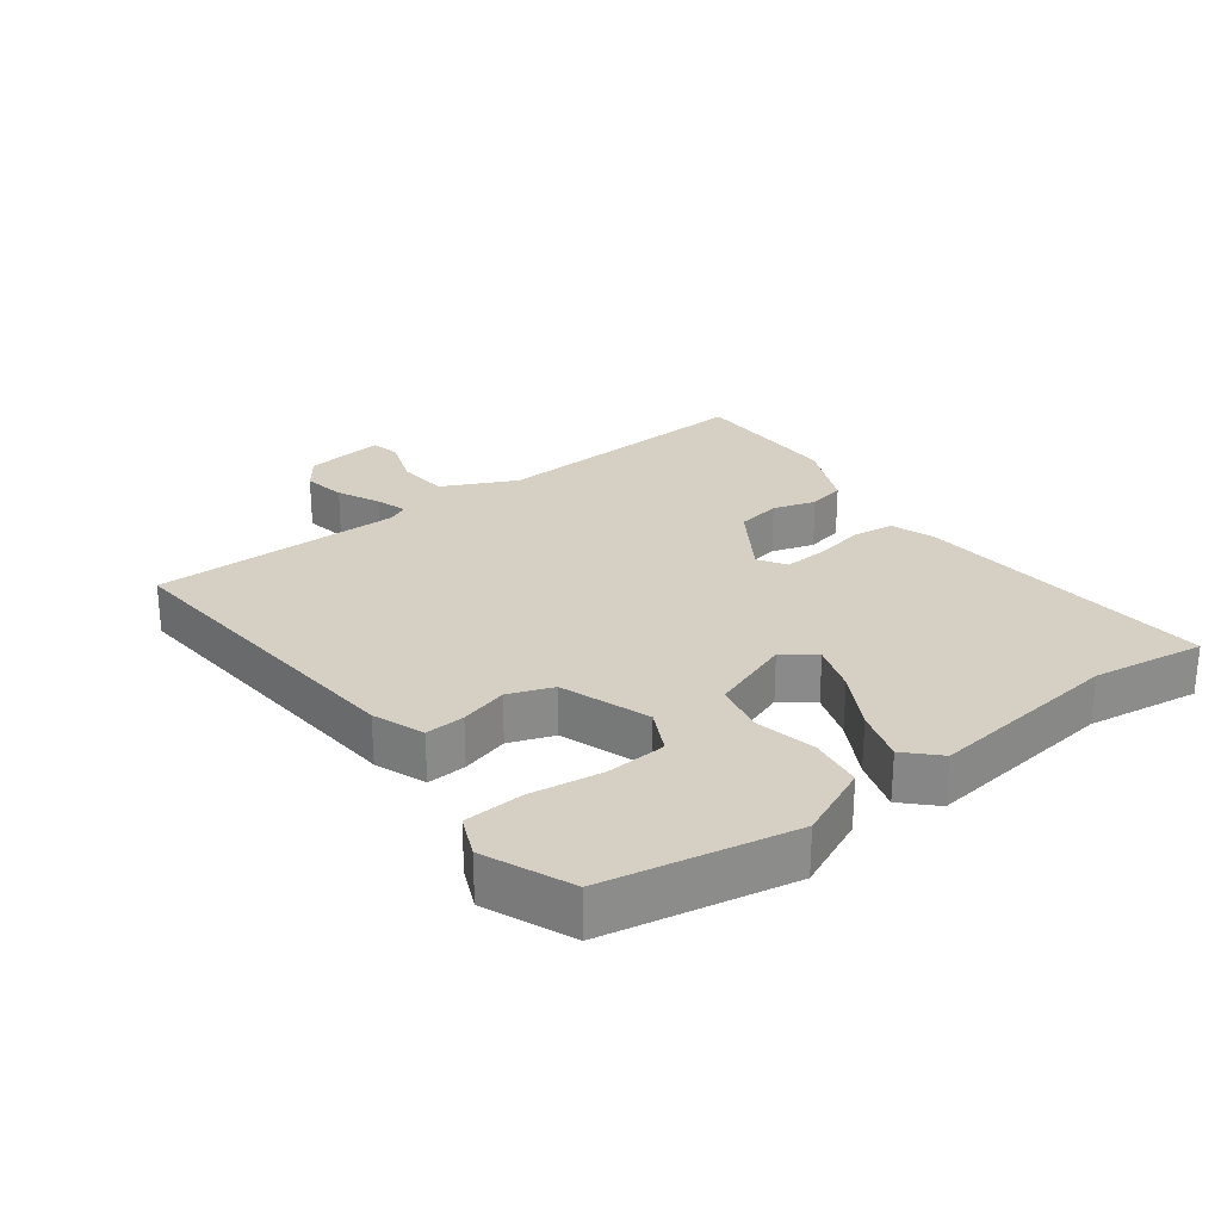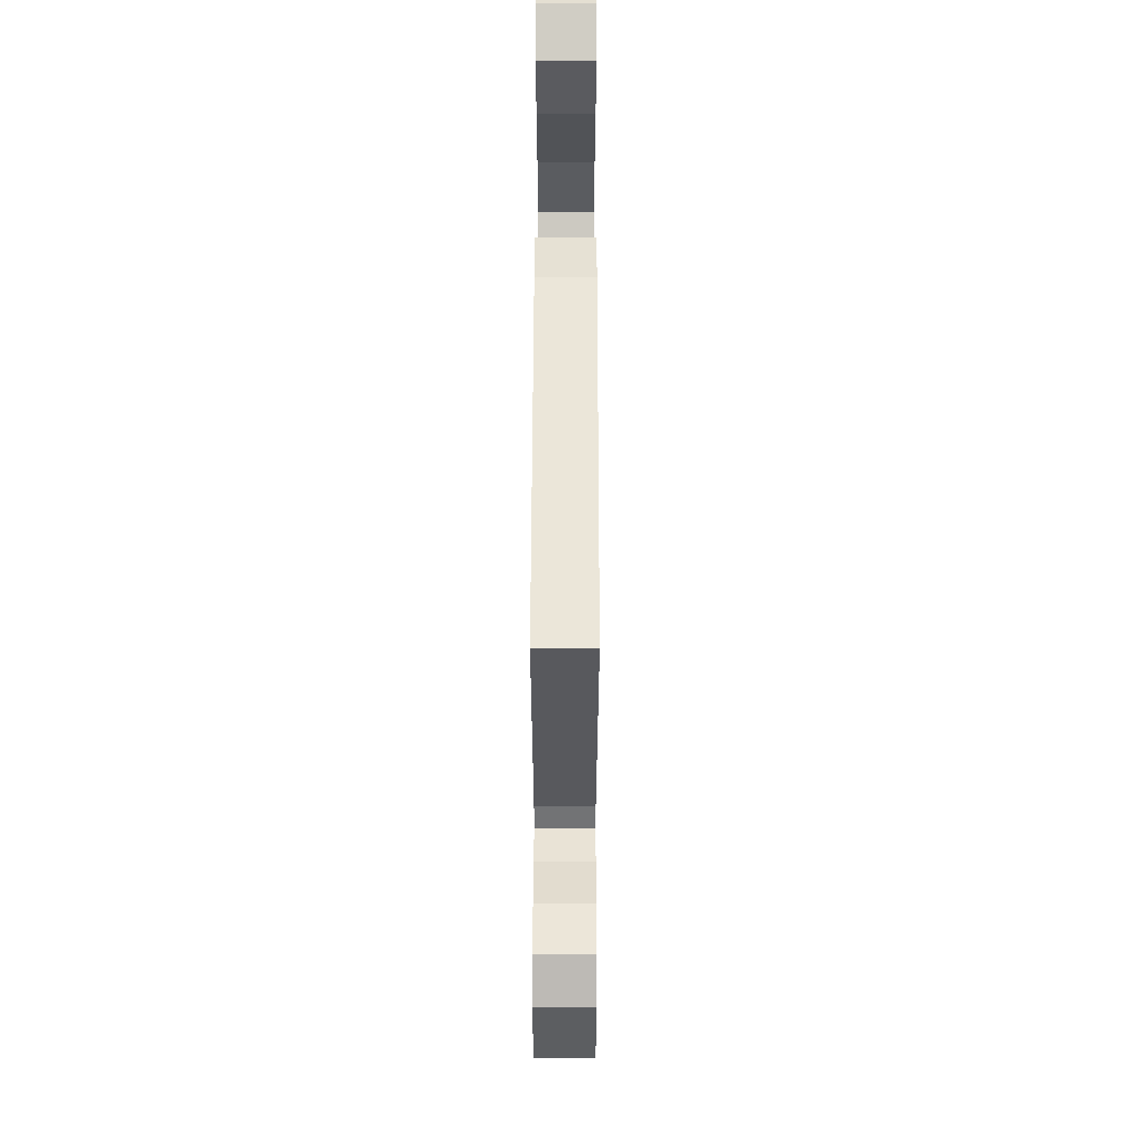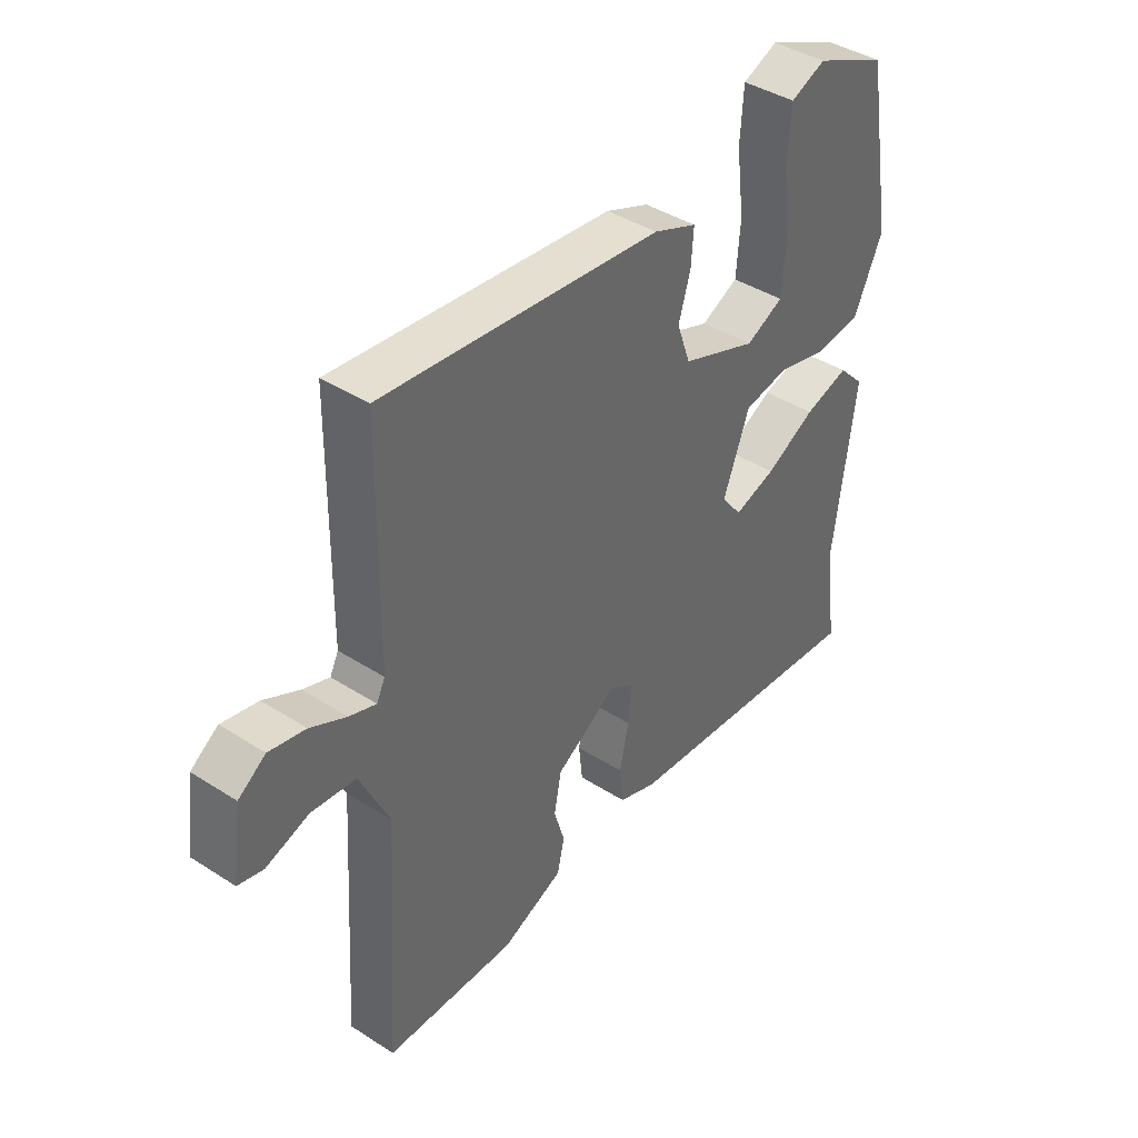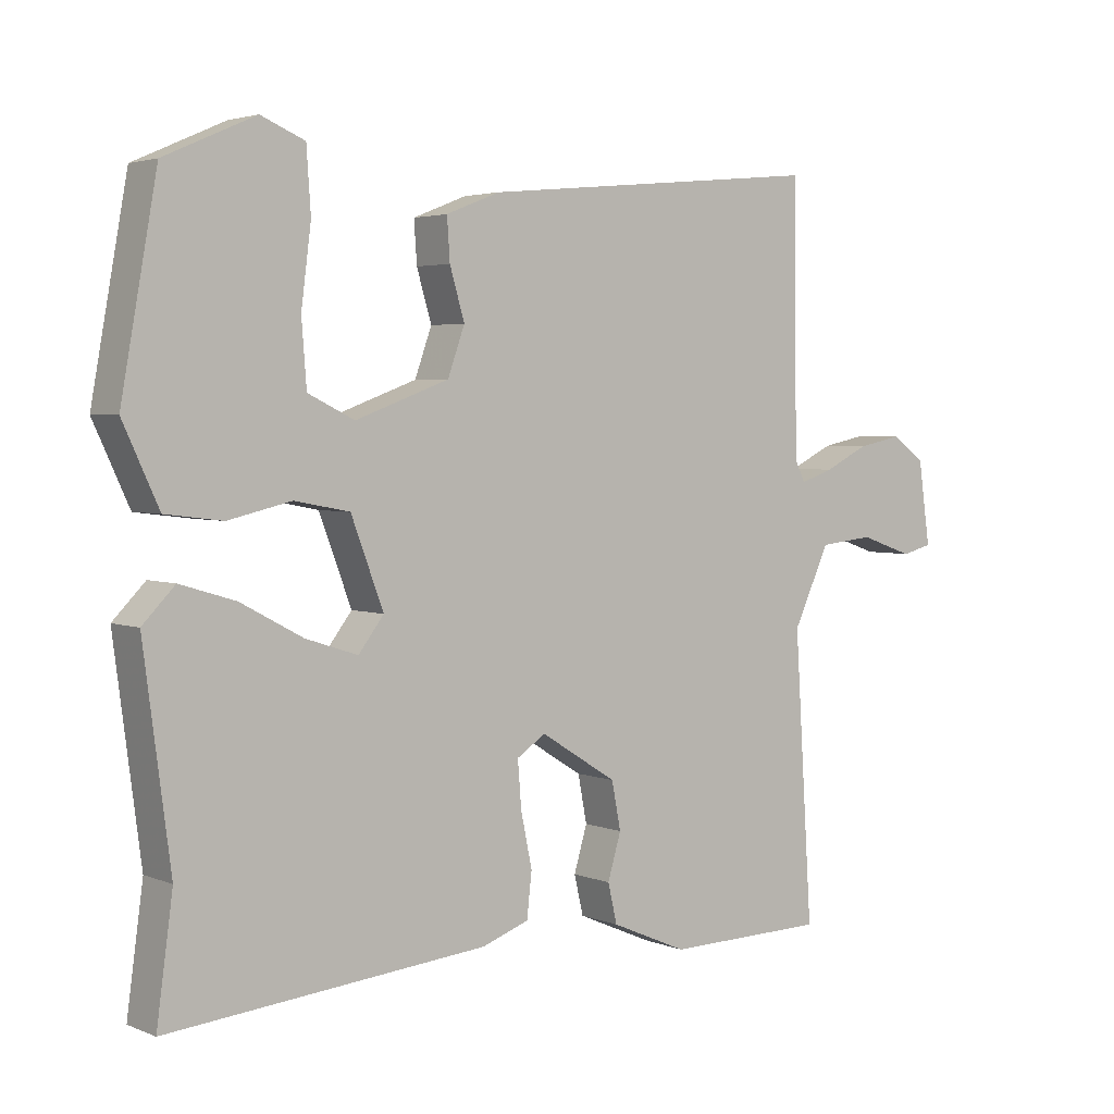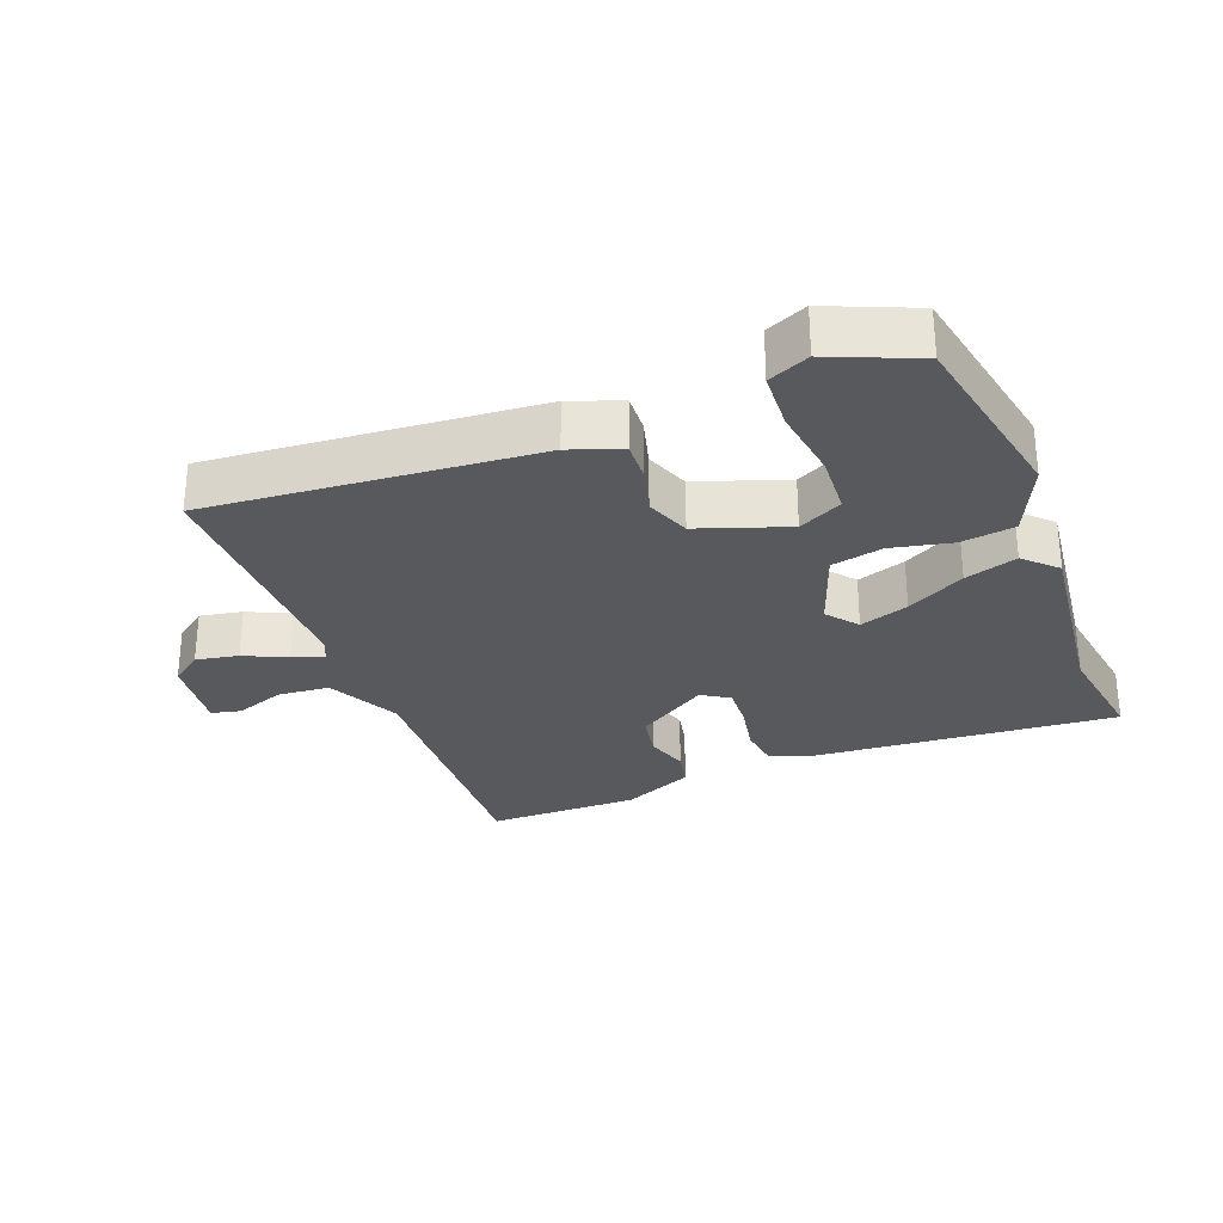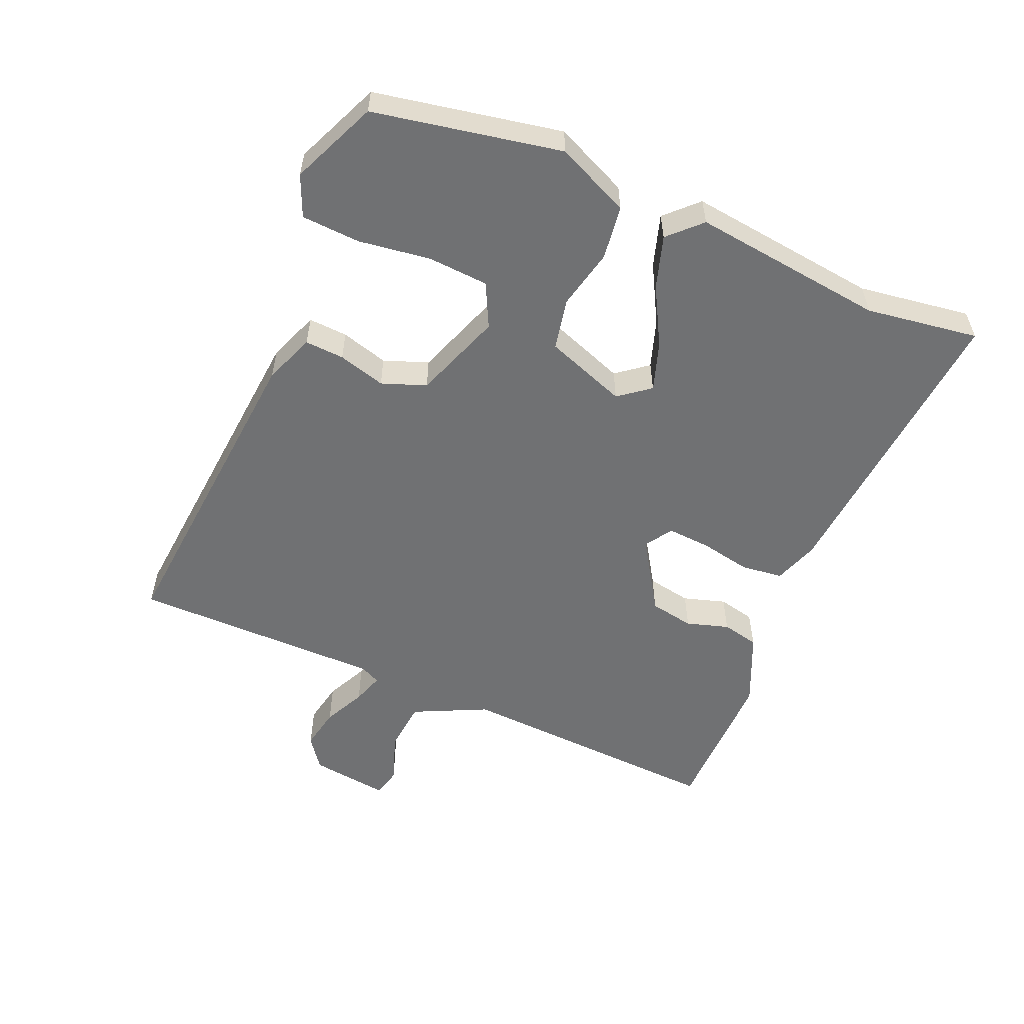
<metadata>
{"format":"obj","ext":"obj","renderer":"f3d","projection":"perspective","resolution":1024,"background":"white","views":[{"elev":26.4,"azim":53.8,"up":"+Y"},{"elev":60.8,"azim":-89.9,"up":"+Z"},{"elev":41.0,"azim":-52.0,"up":"+Z"},{"elev":3.4,"azim":142.4,"up":"+Z"},{"elev":-29.0,"azim":22.1,"up":"+Y"},{"elev":-55.2,"azim":67.4,"up":"+Y"}]}
</metadata>
<code>
v 0.478 0.07 -0.338
v 0.501 0.07 -0.508
v 0.048 0.07 -0.466
v -0.019 0.07 -0.442
v -0.026 0.07 -0.379
v -0.01 0.07 -0.302
v -0.005 0.07 -0.237
v -0.046 0.07 -0.21
v -0.155 0.07 -0.278
v -0.168 0.07 -0.345
v -0.149 0.07 -0.409
v -0.162 0.07 -0.465
v -0.271 0.07 -0.512
v -0.501 0.07 -0.508
v -0.475 0.07 -0.101
v -0.527 0.07 0.01
v -0.605 0.07 0.018
v -0.681 0.07 -0.008
v -0.725 0.07 0.003
v -0.708 0.07 0.122
v -0.66 0.07 0.156
v -0.596 0.07 0.143
v -0.533 0.07 0.112
v -0.486 0.07 0.096
v -0.471 0.07 0.126
v -0.466 0.07 0.505
v 0.024 0.07 0.457
v 0.1 0.07 0.427
v 0.096 0.07 0.368
v 0.075 0.07 0.297
v 0.099 0.07 0.23
v 0.232 0.07 0.181
v 0.298 0.07 0.213
v 0.305 0.07 0.304
v 0.291 0.07 0.413
v 0.297 0.07 0.501
v 0.359 0.07 0.527
v 0.488 0.07 0.47
v 0.539 0.07 0.188
v 0.488 0.07 0.078
v 0.407 0.07 0.068
v 0.317 0.07 0.089
v 0.239 0.07 0.074
v 0.193 0.07 -0.048
v 0.229 0.07 -0.095
v 0.303 0.07 -0.071
v 0.391 0.07 -0.024
v 0.47 0.07 0
v 0.516 0.07 -0.047
v 0.478 0 -0.338
v 0.501 0 -0.508
v 0.048 0 -0.466
v -0.019 0 -0.442
v -0.026 0 -0.379
v -0.01 0 -0.302
v -0.005 0 -0.237
v -0.046 0 -0.21
v -0.155 0 -0.278
v -0.168 0 -0.345
v -0.149 0 -0.409
v -0.162 0 -0.465
v -0.271 0 -0.512
v -0.501 0 -0.508
v -0.475 0 -0.101
v -0.527 0 0.01
v -0.605 0 0.018
v -0.681 0 -0.008
v -0.725 0 0.003
v -0.708 0 0.122
v -0.66 0 0.156
v -0.596 0 0.143
v -0.533 0 0.112
v -0.486 0 0.096
v -0.471 0 0.126
v -0.466 0 0.505
v 0.024 0 0.457
v 0.1 0 0.427
v 0.096 0 0.368
v 0.075 0 0.297
v 0.099 0 0.23
v 0.232 0 0.181
v 0.298 0 0.213
v 0.305 0 0.304
v 0.291 0 0.413
v 0.297 0 0.501
v 0.359 0 0.527
v 0.488 0 0.47
v 0.539 0 0.188
v 0.488 0 0.078
v 0.407 0 0.068
v 0.317 0 0.089
v 0.239 0 0.074
v 0.193 0 -0.048
v 0.229 0 -0.095
v 0.303 0 -0.071
v 0.391 0 -0.024
v 0.47 0 0
v 0.516 0 -0.047
f 46 47 48 49
f 45 46 49 1
f 39 40 41 42
f 39 42 43
f 38 39 43
f 34 35 36 37
f 33 34 37 38
f 27 28 29 30
f 25 26 27 30
f 24 25 30 31
f 20 21 22 23
f 20 23 24
f 17 18 19 20
f 16 17 20 24
f 15 16 24 31
f 10 11 12 13
f 9 10 13 14
f 3 4 5 6
f 3 6 7
f 45 1 2 3
f 44 45 3 7
f 33 38 43
f 32 33 43
f 9 14 15 31
f 8 9 31 32
f 32 43 44
f 7 8 32 44
f 98 97 96 95
f 50 98 95 94
f 91 90 89 88
f 92 91 88
f 92 88 87
f 86 85 84 83
f 87 86 83 82
f 79 78 77 76
f 79 76 75 74
f 80 79 74 73
f 72 71 70 69
f 73 72 69
f 69 68 67 66
f 73 69 66 65
f 80 73 65 64
f 62 61 60 59
f 63 62 59 58
f 55 54 53 52
f 56 55 52
f 52 51 50 94
f 56 52 94 93
f 92 87 82
f 92 82 81
f 80 64 63 58
f 81 80 58 57
f 93 92 81
f 93 81 57 56
f 1 50 51 2
f 2 51 52 3
f 3 52 53 4
f 4 53 54 5
f 5 54 55 6
f 6 55 56 7
f 7 56 57 8
f 8 57 58 9
f 9 58 59 10
f 10 59 60 11
f 11 60 61 12
f 12 61 62 13
f 13 62 63 14
f 14 63 64 15
f 15 64 65 16
f 16 65 66 17
f 17 66 67 18
f 18 67 68 19
f 19 68 69 20
f 20 69 70 21
f 21 70 71 22
f 22 71 72 23
f 23 72 73 24
f 24 73 74 25
f 25 74 75 26
f 26 75 76 27
f 27 76 77 28
f 28 77 78 29
f 29 78 79 30
f 30 79 80 31
f 31 80 81 32
f 32 81 82 33
f 33 82 83 34
f 34 83 84 35
f 35 84 85 36
f 36 85 86 37
f 37 86 87 38
f 38 87 88 39
f 39 88 89 40
f 40 89 90 41
f 41 90 91 42
f 42 91 92 43
f 43 92 93 44
f 44 93 94 45
f 45 94 95 46
f 46 95 96 47
f 47 96 97 48
f 48 97 98 49
f 49 98 50 1

</code>
